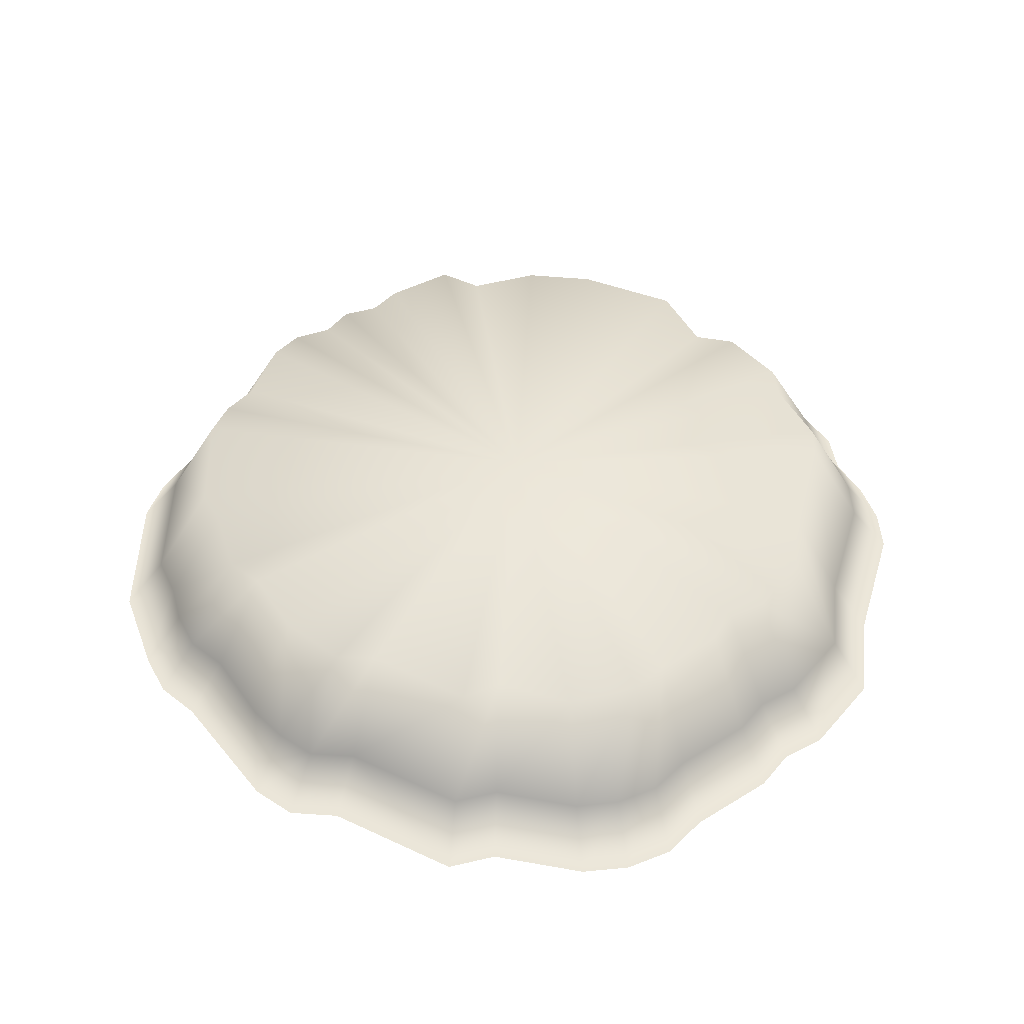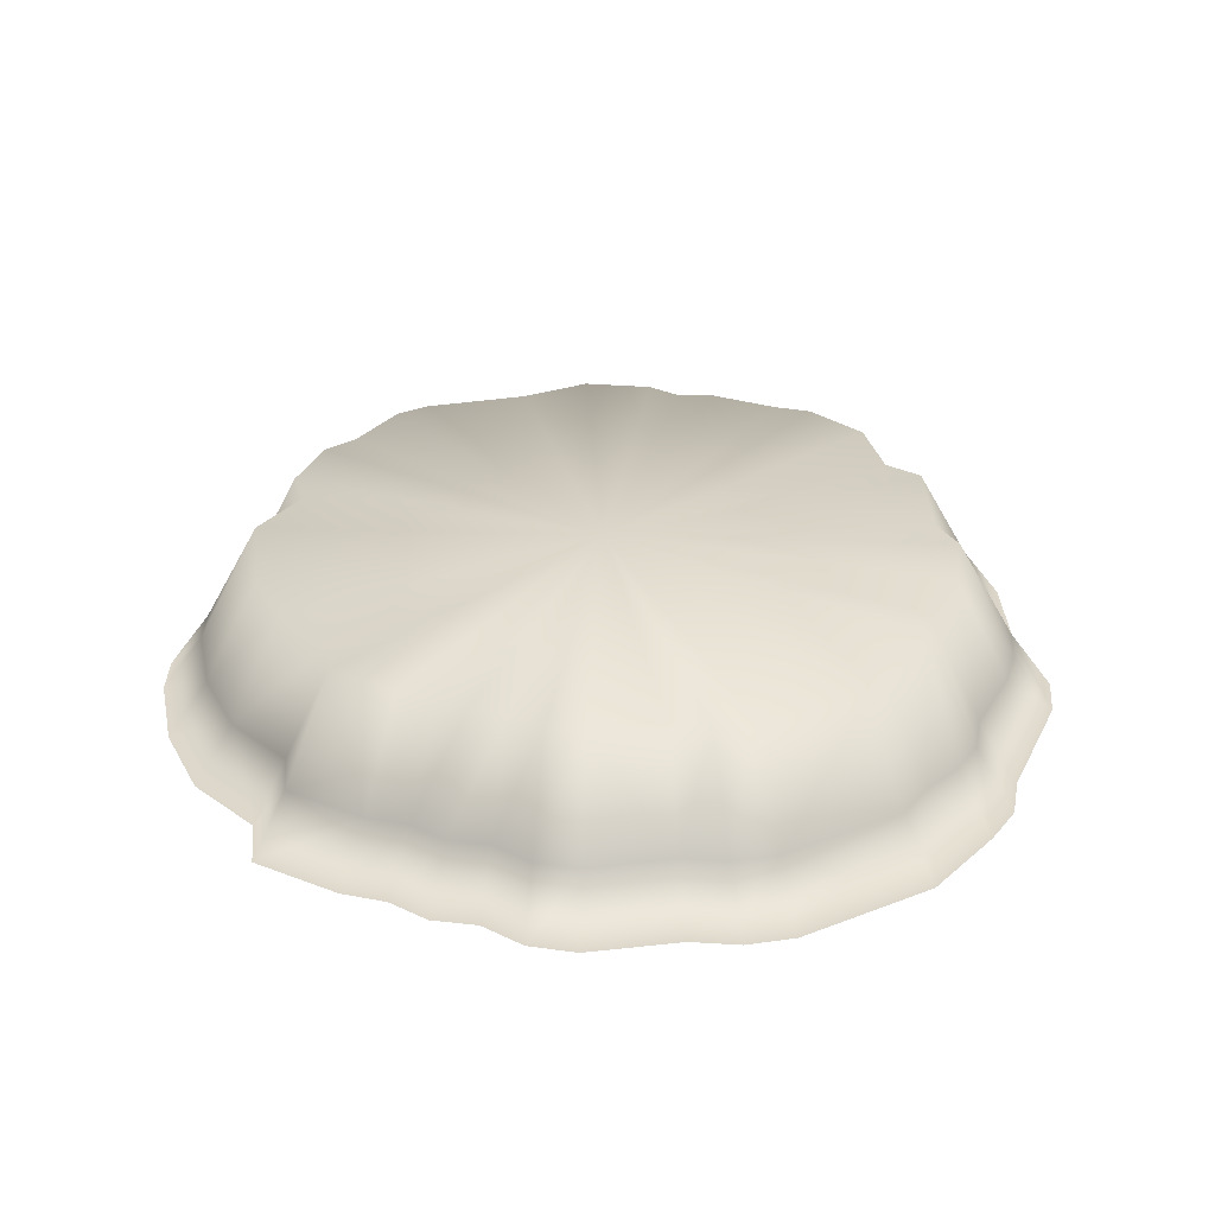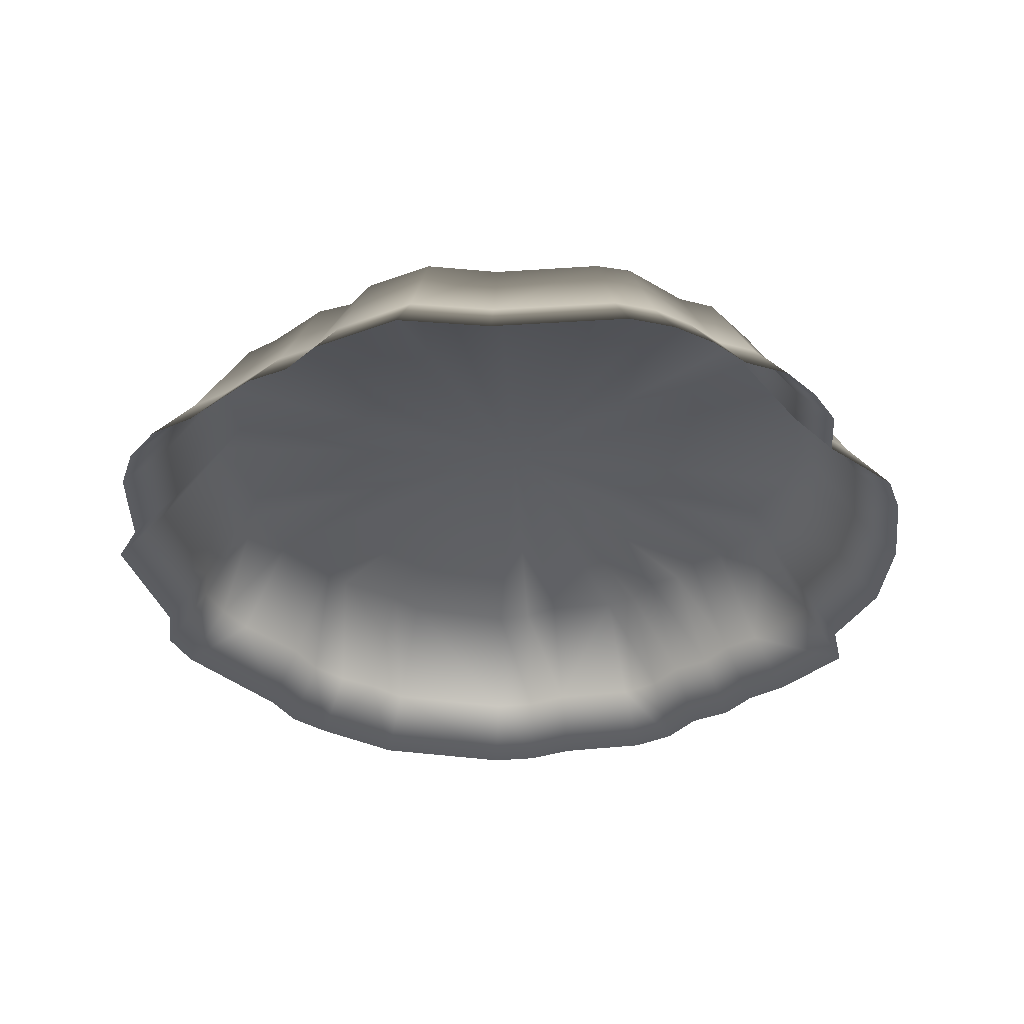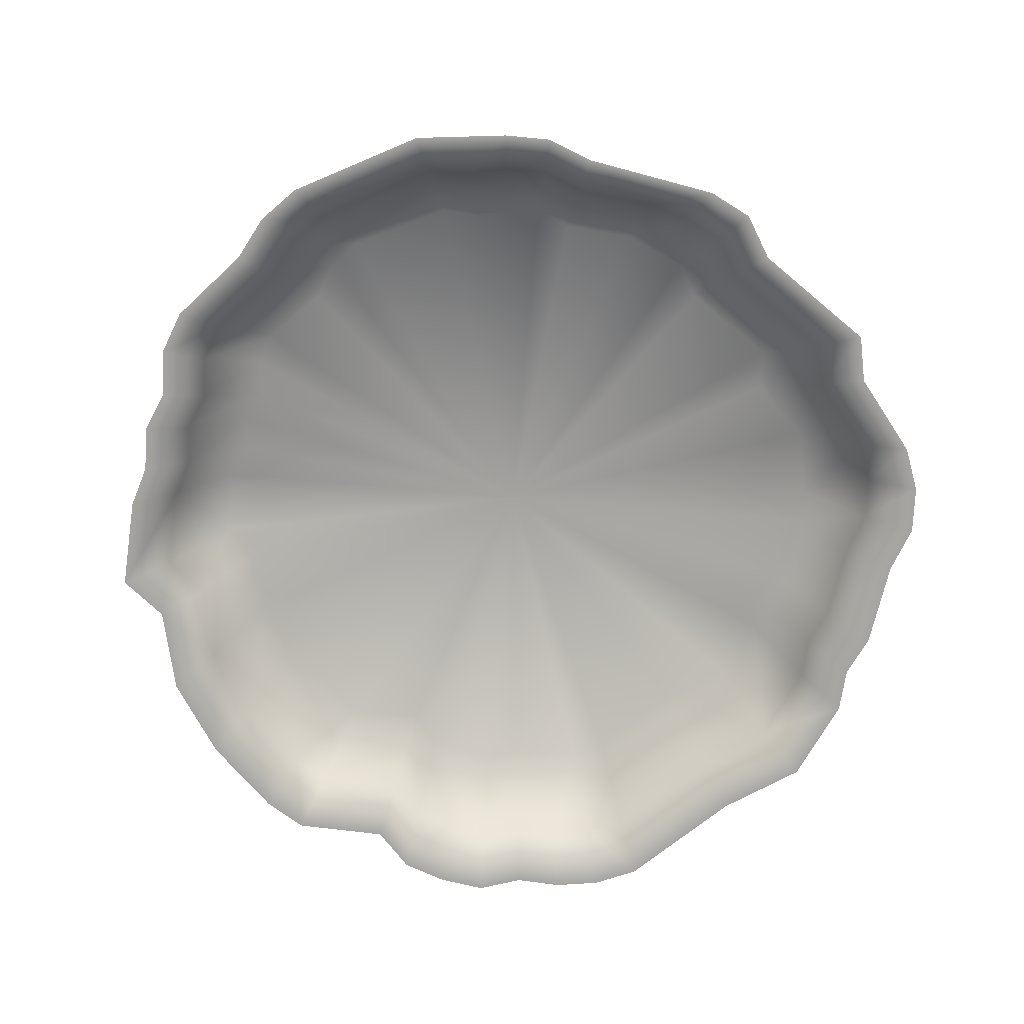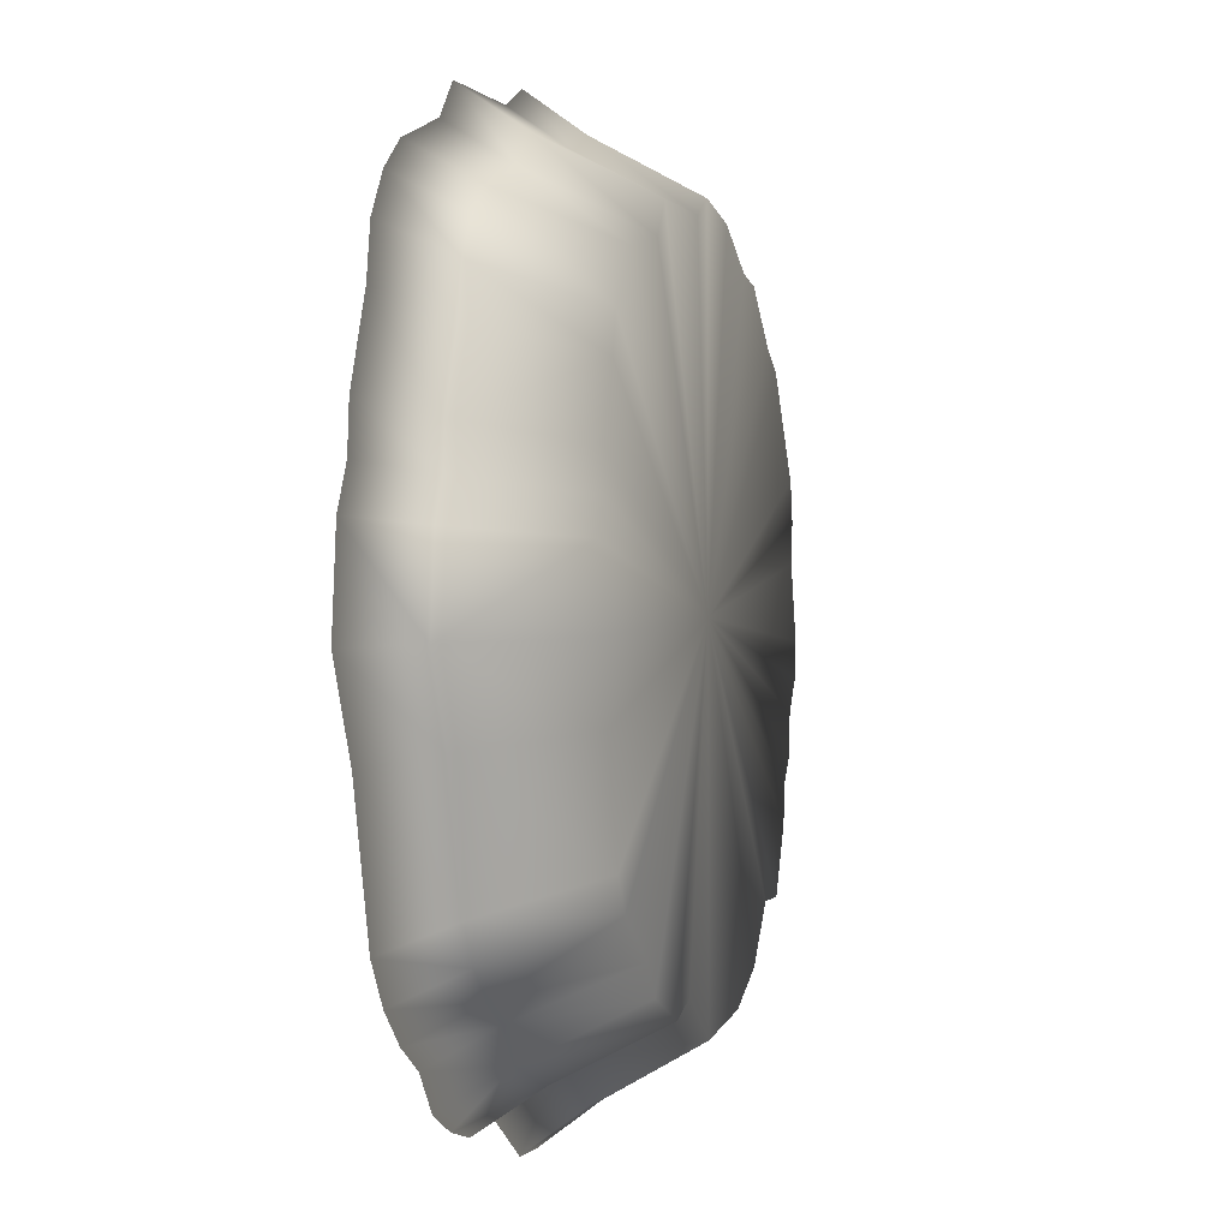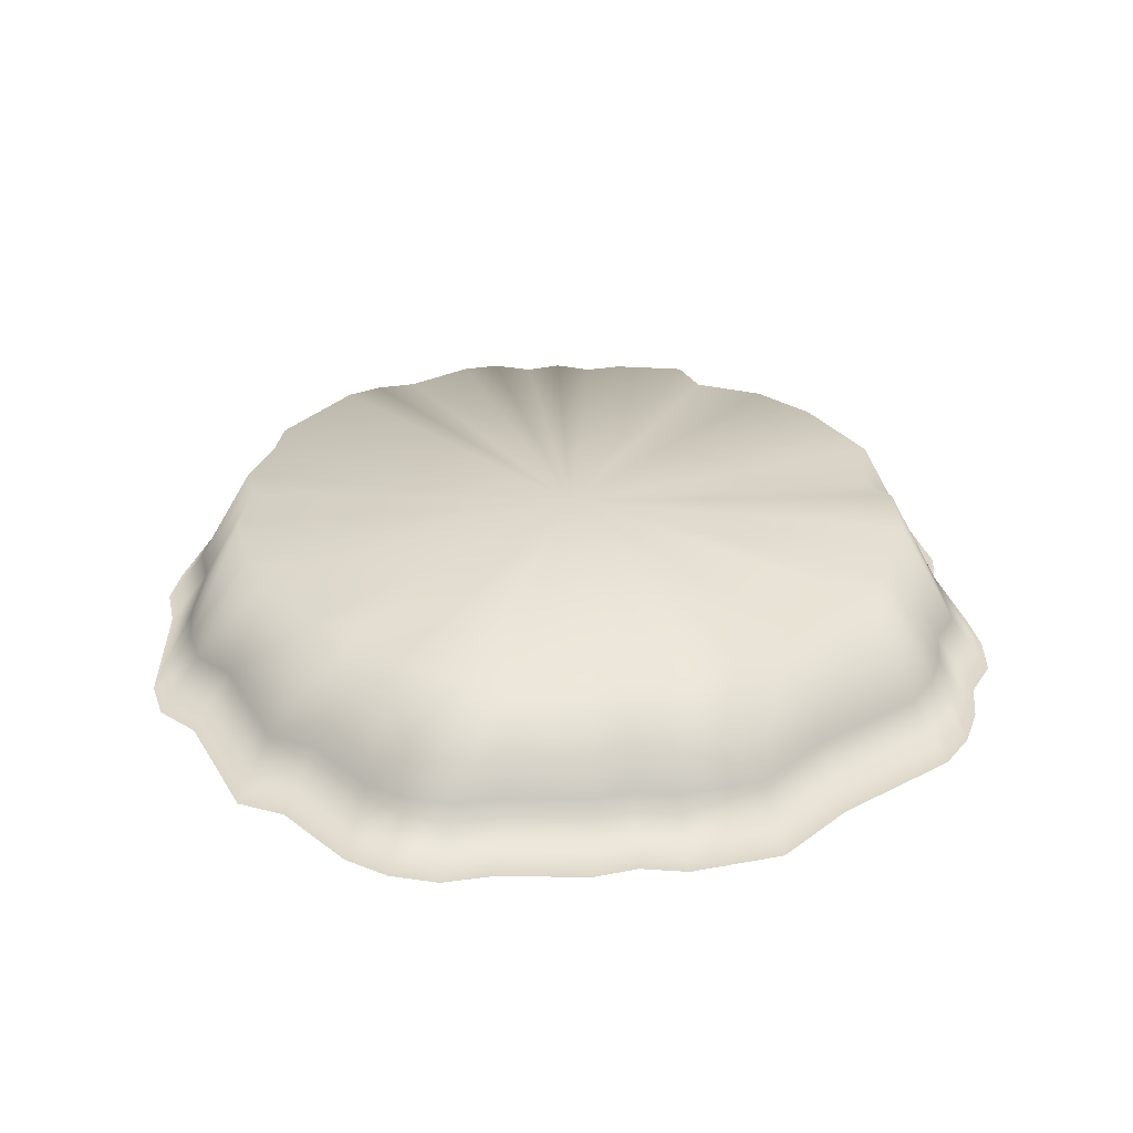
<metadata>
{"format":"obj","ext":"obj","renderer":"f3d","projection":"perspective","resolution":1024,"background":"white","views":[{"elev":46.2,"azim":33.2,"up":"+Y"},{"elev":30.5,"azim":-87.4,"up":"+Y"},{"elev":-35.8,"azim":111.2,"up":"+Y"},{"elev":-73.1,"azim":-35.0,"up":"+Y"},{"elev":-3.8,"azim":105.3,"up":"+Z"},{"elev":30.0,"azim":69.5,"up":"+Y"}]}
</metadata>
<code>
g valley_mtnBase03_COL
v 1.832e-08 -0.06057 5.268e-09
v 4.25 -0.06191 -1.384
v 4.728 -0.06233 -0.4905
v 1.832e-08 -0.06057 5.268e-09
v 3.841 -0.0622 -2.796
v 4.25 -0.06191 -1.384
v 1.832e-08 -0.06057 5.268e-09
v 3.568 -0.06231 -3.214
v 3.841 -0.0622 -2.796
v 1.832e-08 -0.06057 5.268e-09
v 2.702 -0.06191 -3.719
v 3.568 -0.06231 -3.214
v -0.00749 -0.0624 -4.716
v 0.8958 -0.06165 -4.191
v 1.832e-08 -0.06057 5.268e-09
v 2.37 -0.06233 -4.113
v 2.702 -0.06191 -3.719
v 1.832e-08 -0.06057 5.268e-09
v 1.445 -0.06241 -4.406
v 2.37 -0.06233 -4.113
v 1.832e-08 -0.06057 5.268e-09
v 0.8958 -0.06165 -4.191
v 1.445 -0.06241 -4.406
v 1.832e-08 -0.06057 5.268e-09
v -1.445 -0.0622 -4.464
v -0.00749 -0.0624 -4.716
v 1.832e-08 -0.06057 5.268e-09
v -2.317 -0.06221 -4.019
v -1.445 -0.0622 -4.464
v 1.832e-08 -0.06057 5.268e-09
v -2.95 -0.06161 -3.261
v -2.317 -0.06221 -4.019
v -4.397 -0.06237 -1.427
v -4.083 -0.06181 -1.818
v 1.832e-08 -0.06057 5.268e-09
v -3.584 -0.06253 -3.213
v -2.95 -0.06161 -3.261
v 1.832e-08 -0.06057 5.268e-09
v -4.019 -0.06223 -2.33
v -3.584 -0.06253 -3.213
v 1.832e-08 -0.06057 5.268e-09
v -4.083 -0.06181 -1.818
v -4.019 -0.06223 -2.33
v -4.797 -0.06225 0.0005512
v -4.733 -0.06228 -0.4891
v -4.614 -0.06219 1.509
v -4.548 -0.0619 0.9692
v 1.832e-08 -0.06057 5.268e-09
v -4.415 -0.06178 -0.9344
v -4.397 -0.06237 -1.427
v 1.832e-08 -0.06057 5.268e-09
v -4.733 -0.06228 -0.4891
v -4.415 -0.06178 -0.9344
v 1.832e-08 -0.06057 5.268e-09
v -4.548 -0.0619 0.9692
v -4.797 -0.06225 0.0005512
v 1.832e-08 -0.06057 5.268e-09
v -4.526 -0.06224 2.014
v -4.614 -0.06219 1.509
v 1.832e-08 -0.06057 5.268e-09
v -3.661 -0.06229 3.292
v -4.526 -0.06224 2.014
v 1.832e-08 -0.06057 5.268e-09
v -3.186 -0.06199 3.536
v -3.661 -0.06229 3.292
v -0.9831 -0.06223 4.654
v -1.887 -0.06186 4.226
v 1.832e-08 -0.06057 5.268e-09
v -2.416 -0.06236 4.17
v -3.186 -0.06199 3.536
v 1.832e-08 -0.06057 5.268e-09
v -1.887 -0.06186 4.226
v -2.416 -0.06236 4.17
v -0.009131 -0.0624 4.763
v -0.9831 -0.06223 4.654
v 1.832e-08 -0.06057 5.268e-09
v 0.4652 -0.06185 4.477
v -0.009131 -0.0624 4.763
v 1.832e-08 -0.06057 5.268e-09
v 1.941 -0.06252 4.371
v 0.4652 -0.06185 4.477
v 1.832e-08 -0.06057 5.268e-09
v 2.241 -0.06164 3.892
v 1.941 -0.06252 4.371
v 4.654 -0.0623 0.4815
v 4.379 -0.06179 0.9292
v 1.832e-08 -0.06057 5.268e-09
v 3.265 -0.06235 3.613
v 2.241 -0.06164 3.892
v 1.832e-08 -0.06057 5.268e-09
v 3.929 -0.0623 2.865
v 3.265 -0.06235 3.613
v 1.832e-08 -0.06057 5.268e-09
v 4.046 -0.06194 2.346
v 3.929 -0.0623 2.865
v 1.832e-08 -0.06057 5.268e-09
v 4.4 -0.06224 1.433
v 4.046 -0.06194 2.346
v 1.832e-08 -0.06057 5.268e-09
v 4.379 -0.06179 0.9292
v 4.4 -0.06224 1.433
v 1.832e-08 -0.06057 5.268e-09
v 4.728 -0.06233 -0.4905
v 4.654 -0.0623 0.4815
v 4.728 -0.06233 -0.4905
v 5.506 -1.467 -0.5819
v 4.654 -0.0623 0.4815
v 5.971 -2.256 0.6337
v 6.085 -2.256 -0.6427
v 5.397 -1.467 0.5739
v 4.654 -0.0623 0.4815
v 5.688 -2.256 1.211
v 5.144 -1.467 1.095
v 4.654 -0.0623 0.4815
v 5.643 -2.256 1.83
v 4.379 -0.06179 0.9292
v 5.099 -1.467 1.653
v 4.4 -0.06224 1.433
v 5.187 -2.256 2.984
v 4.694 -1.467 2.7
v 5.074 -2.256 3.675
v 4.046 -0.06194 2.346
v 4.4 -0.06224 1.433
v 4.584 -1.467 3.319
v 3.929 -0.0623 2.865
v 4.711 -2.256 4.242
v 4.255 -1.467 3.83
v 3.929 -0.0623 2.865
v 4.194 -2.256 4.668
v 3.794 -1.467 4.223
v 3.929 -0.0623 2.865
v 3.265 -0.06235 3.613
v 2.687 -1.467 4.647
v 2.977 -2.256 5.149
v 3.265 -0.06235 3.613
v 2.241 -0.06164 3.892
v 2.523 -2.256 5.662
v 2.278 -1.467 5.111
v 1.941 -0.06252 4.371
v 0.5602 -1.467 5.261
v 0.6196 -2.256 5.827
v 1.941 -0.06252 4.371
v 0.4652 -0.06185 4.477
v 0.008192 -2.256 6.162
v 0.008166 -1.467 5.569
v 0.4652 -0.06185 4.477
v -0.009131 -0.0624 4.763
v -0.6489 -2.256 6.127
v -0.5841 -1.467 5.541
v -0.009131 -0.0624 4.763
v -0.9831 -0.06223 4.654
v -1.153 -1.467 5.406
v -0.9831 -0.06223 4.654
v -2.433 -2.256 5.476
v -2.197 -1.467 4.948
v -0.9831 -0.06223 4.654
v -3.097 -2.256 5.379
v -1.887 -0.06186 4.226
v -2.803 -1.467 4.869
v -2.416 -0.06236 4.17
v -3.67 -2.256 5.054
v -3.321 -1.467 4.572
v -2.416 -0.06236 4.17
v -3.761 -1.467 4.182
v -2.416 -0.06236 4.17
v -4.734 -2.256 4.264
v -3.186 -0.06199 3.536
v -4.281 -1.467 3.857
v -3.661 -0.06229 3.292
v -5.791 -2.256 2.578
v -5.239 -1.467 2.332
v -3.661 -0.06229 3.292
v -5.957 -2.256 1.927
v -5.387 -1.467 1.741
v -4.526 -0.06224 2.014
v -4.614 -0.06219 1.509
v -5.927 -2.256 1.255
v -5.351 -1.467 1.132
v -4.614 -0.06219 1.509
v -4.548 -0.0619 0.9692
v -4.797 -0.06225 0.0005512
v -6.191 -2.256 0.0009827
v -5.6 -1.467 0.001165
v -4.797 -0.06225 0.0005512
v -6.086 -2.256 -0.6491
v -5.506 -1.467 -0.5883
v -4.797 -0.06225 0.0005512
v -4.733 -0.06228 -0.4891
v -5.722 -2.256 -1.221
v -5.177 -1.467 -1.105
v -4.733 -0.06228 -0.4891
v -5.65 -2.256 -1.837
v -4.415 -0.06178 -0.9344
v -5.112 -1.467 -1.662
v -4.397 -0.06237 -1.427
v -5.319 -2.256 -2.367
v -4.806 -1.467 -2.139
v -4.397 -0.06237 -1.427
v -5.176 -2.256 -2.981
v -4.083 -0.06181 -1.818
v -4.683 -1.467 -2.695
v -4.019 -0.06223 -2.33
v -4.591 -2.256 -4.144
v -4.153 -1.467 -3.75
v -3.584 -0.06253 -3.213
v -3.823 -2.256 -4.26
v -3.457 -1.467 -3.854
v -3.584 -0.06253 -3.213
v -2.95 -0.06161 -3.261
v -2.702 -1.467 -4.67
v -2.317 -0.06221 -4.019
v -2.986 -2.256 -5.163
v -1.863 -2.256 -5.73
v -1.686 -1.467 -5.183
v -2.317 -0.06221 -4.019
v -1.445 -0.0622 -4.464
v -0.6364 -2.256 -6.043
v -0.5757 -1.467 -5.465
v -1.445 -0.0622 -4.464
v 0.008258 -2.256 -6.06
v 0.008406 -1.467 -5.481
v -0.00749 -0.0624 -4.716
v 1.044 -1.467 -4.933
v -0.00749 -0.0624 -4.716
v 1.154 -2.256 -5.452
v 1.826 -2.256 -5.659
v 1.651 -1.467 -5.12
v 2.463 -2.256 -5.542
v 0.8958 -0.06165 -4.191
v -0.00749 -0.0624 -4.716
v 1.445 -0.06241 -4.406
v 2.774 -1.467 -4.802
v 1.445 -0.06241 -4.406
v 3.066 -2.256 -5.305
v 3.503 -2.256 -4.82
v 3.166 -1.467 -4.355
v 2.37 -0.06233 -4.113
v 4.073 -2.256 -4.532
v 2.702 -0.06191 -3.719
v 3.681 -1.467 -4.097
v 3.568 -0.06231 -3.214
v 4.58 -2.256 -4.126
v 4.143 -1.467 -3.732
v 3.568 -0.06231 -3.214
v 4.969 -2.256 -3.603
v 4.491 -1.467 -3.255
v 3.568 -0.06231 -3.214
v 3.841 -0.0622 -2.796
v 5.504 -2.256 -1.791
v 4.974 -1.467 -1.619
v 6.085 -2.256 -0.6427
v 3.841 -0.0622 -2.796
v 5.506 -1.467 -0.5819
v 4.25 -0.06191 -1.384
v 4.728 -0.06233 -0.4905
v 1.445 -0.06241 -4.406
v 2.774 -1.467 -4.802
v 2.37 -0.06233 -4.113
v -1.445 -0.0622 -4.464
v -0.00749 -0.0624 -4.716
v -4.019 -0.06223 -2.33
v -4.683 -1.467 -2.695
v -3.584 -0.06253 -3.213
v -3.661 -0.06229 3.292
v -5.239 -1.467 2.332
v -4.526 -0.06224 2.014
g valley_mtnBase03_COL_0
f 3 2 1
f 6 5 4
f 9 8 7
f 12 11 10
f 14 13 10
f 17 16 15
f 20 19 18
f 23 22 21
f 26 25 24
f 29 28 27
f 32 31 30
f 34 33 30
f 37 36 35
f 40 39 38
f 43 42 41
f 45 44 41
f 47 46 41
f 50 49 48
f 53 52 51
f 56 55 54
f 59 58 57
f 62 61 60
f 65 64 63
f 67 66 63
f 70 69 68
f 73 72 71
f 75 74 71
f 78 77 76
f 81 80 79
f 84 83 82
f 86 85 82
f 89 88 87
f 92 91 90
f 95 94 93
f 98 97 96
f 101 100 99
f 104 103 102
f 107 106 105
f 109 106 108
f 106 110 108
f 110 106 111
f 108 110 112
f 110 113 112
f 113 110 114
f 112 113 115
f 116 113 114
f 113 117 115
f 117 113 116
f 118 117 116
f 115 117 119
f 117 120 119
f 119 120 121
f 120 117 122
f 122 117 123
f 120 124 121
f 124 120 122
f 125 124 122
f 121 124 126
f 124 127 126
f 127 124 128
f 126 127 129
f 127 130 129
f 130 127 131
f 132 130 131
f 130 133 129
f 129 133 134
f 133 130 135
f 136 133 135
f 134 133 137
f 138 133 136
f 133 138 137
f 139 138 136
f 138 140 137
f 137 140 141
f 140 138 142
f 143 140 142
f 141 140 144
f 140 145 144
f 145 140 146
f 147 145 146
f 144 145 148
f 145 149 148
f 149 145 150
f 151 149 150
f 149 152 148
f 152 149 153
f 148 152 154
f 152 155 154
f 155 152 156
f 154 155 157
f 158 155 156
f 155 159 157
f 159 155 158
f 160 159 158
f 157 159 161
f 159 162 161
f 162 159 163
f 162 164 161
f 164 162 165
f 161 164 166
f 167 164 165
f 164 168 166
f 168 164 167
f 169 168 167
f 166 168 170
f 168 171 170
f 171 168 172
f 170 171 173
f 171 174 173
f 174 171 175
f 176 174 175
f 173 174 177
f 174 178 177
f 178 174 179
f 180 178 179
f 181 178 180
f 177 178 182
f 178 183 182
f 183 178 184
f 182 183 185
f 183 186 185
f 186 183 187
f 188 186 187
f 185 186 189
f 186 190 189
f 190 186 191
f 189 190 192
f 193 190 191
f 190 194 192
f 194 190 193
f 195 194 193
f 192 194 196
f 194 197 196
f 197 194 198
f 196 197 199
f 200 197 198
f 197 201 199
f 201 197 200
f 202 201 200
f 199 201 203
f 201 204 203
f 204 201 205
f 203 204 206
f 204 207 206
f 207 204 208
f 209 207 208
f 207 210 206
f 210 207 209
f 211 210 209
f 206 210 212
f 212 210 213
f 210 214 213
f 214 210 215
f 216 214 215
f 213 214 217
f 214 218 217
f 218 214 219
f 217 218 220
f 218 221 220
f 221 218 222
f 221 223 220
f 223 221 224
f 220 223 225
f 225 223 226
f 223 227 226
f 226 227 228
f 227 223 229
f 229 223 230
f 231 227 229
f 227 232 228
f 232 227 233
f 228 232 234
f 234 232 235
f 232 236 235
f 236 232 237
f 235 236 238
f 239 236 237
f 236 240 238
f 240 236 239
f 241 240 239
f 238 240 242
f 240 243 242
f 243 240 244
f 242 243 245
f 243 246 245
f 246 243 247
f 248 246 247
f 245 246 249
f 246 250 249
f 249 250 251
f 250 246 252
f 250 253 251
f 254 250 252
f 253 250 254
f 255 253 254
f 258 257 256
f 260 218 259
f 263 262 261
f 266 265 264

</code>
